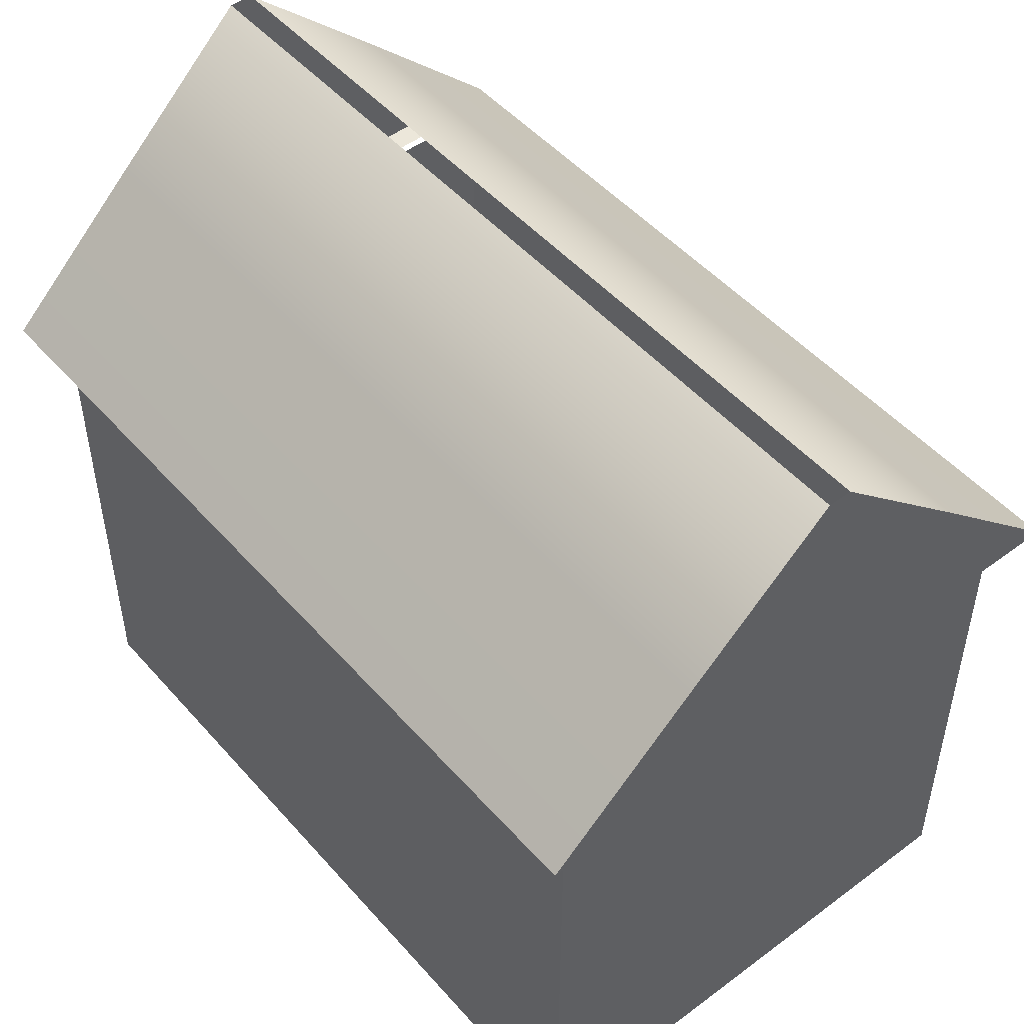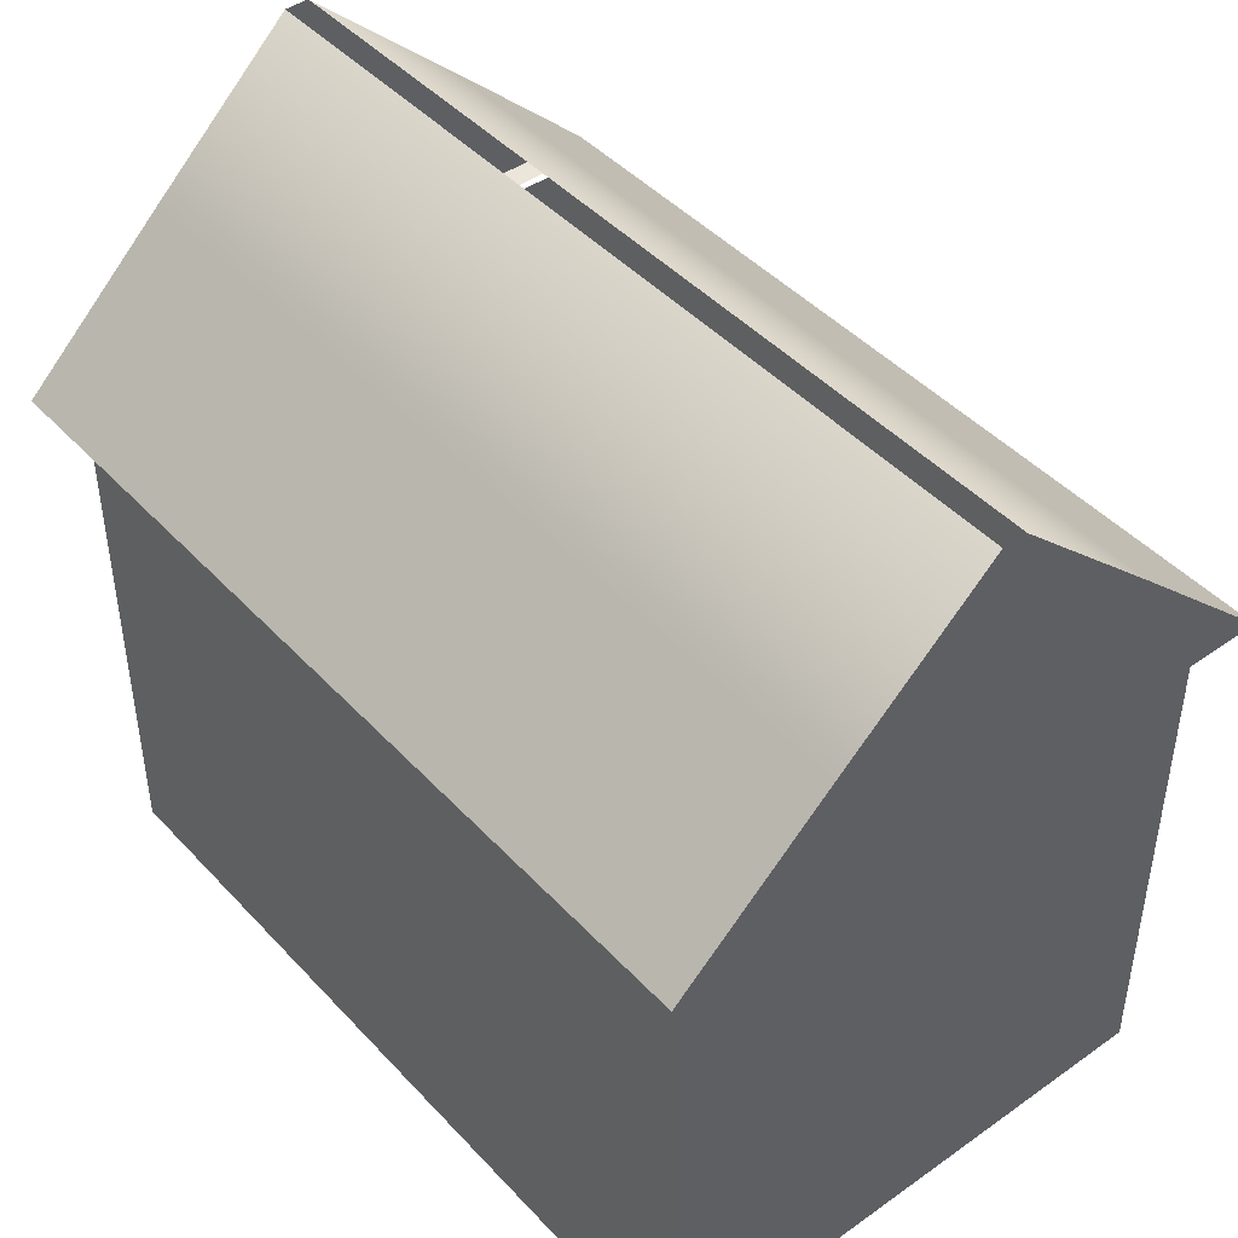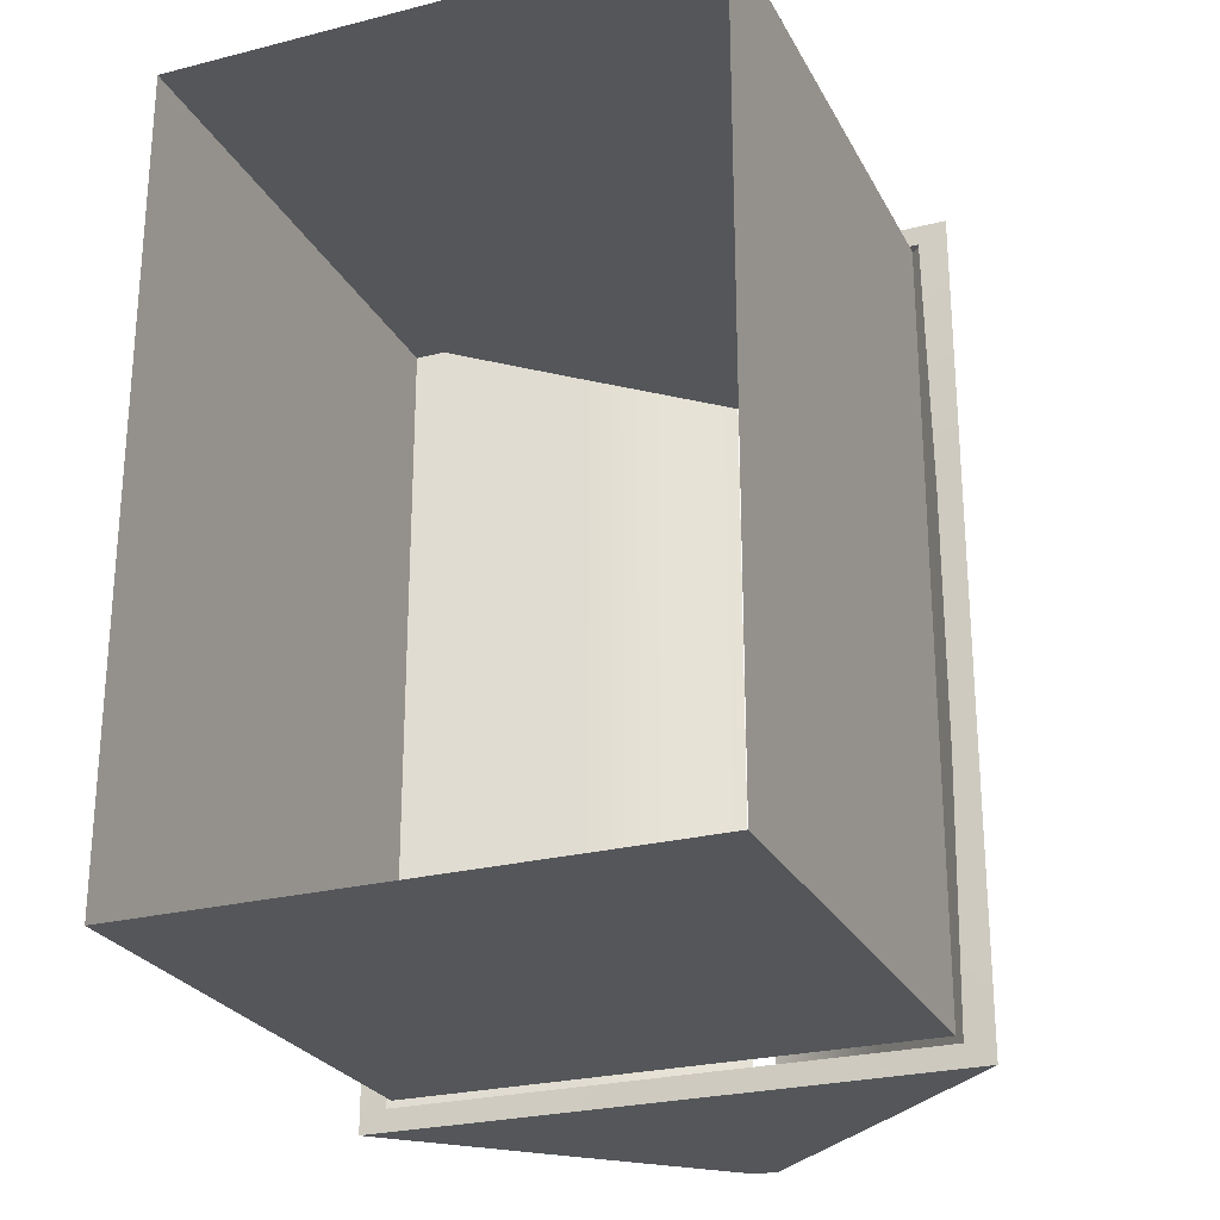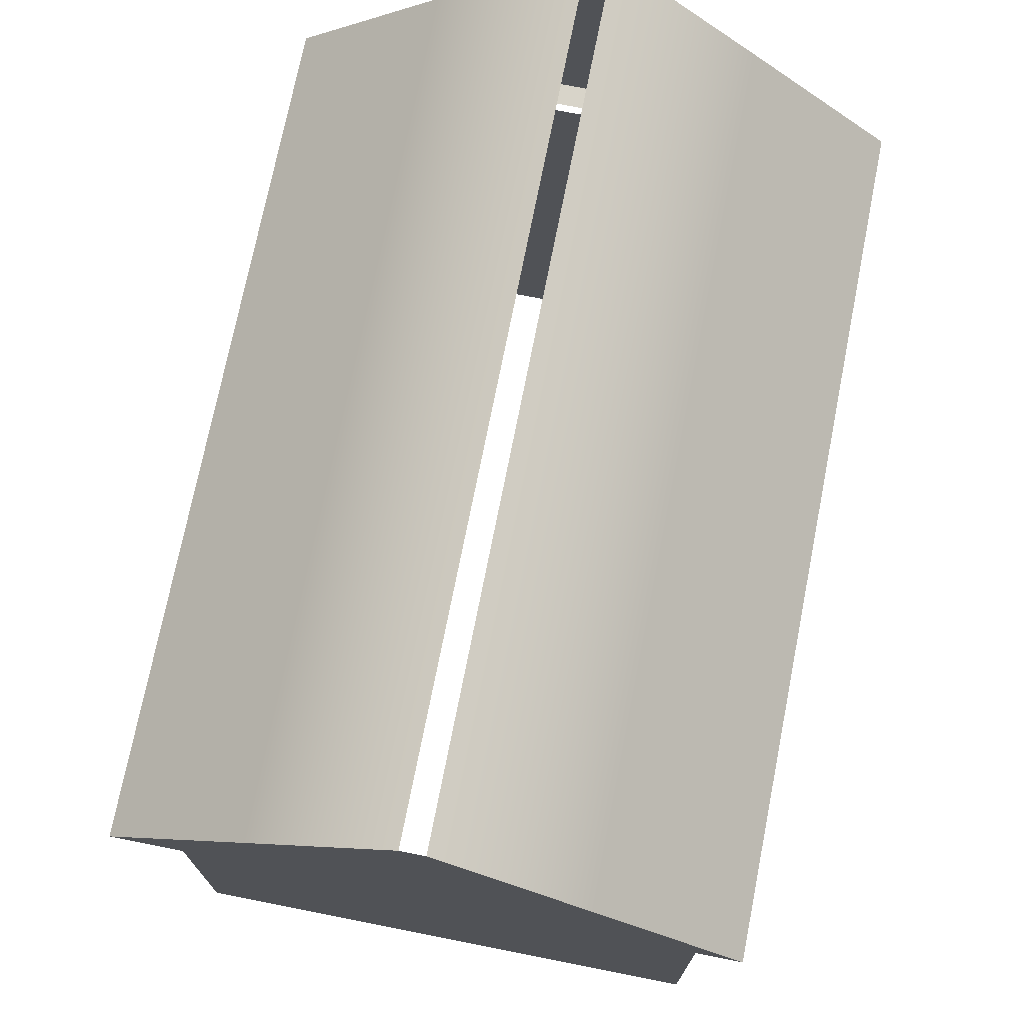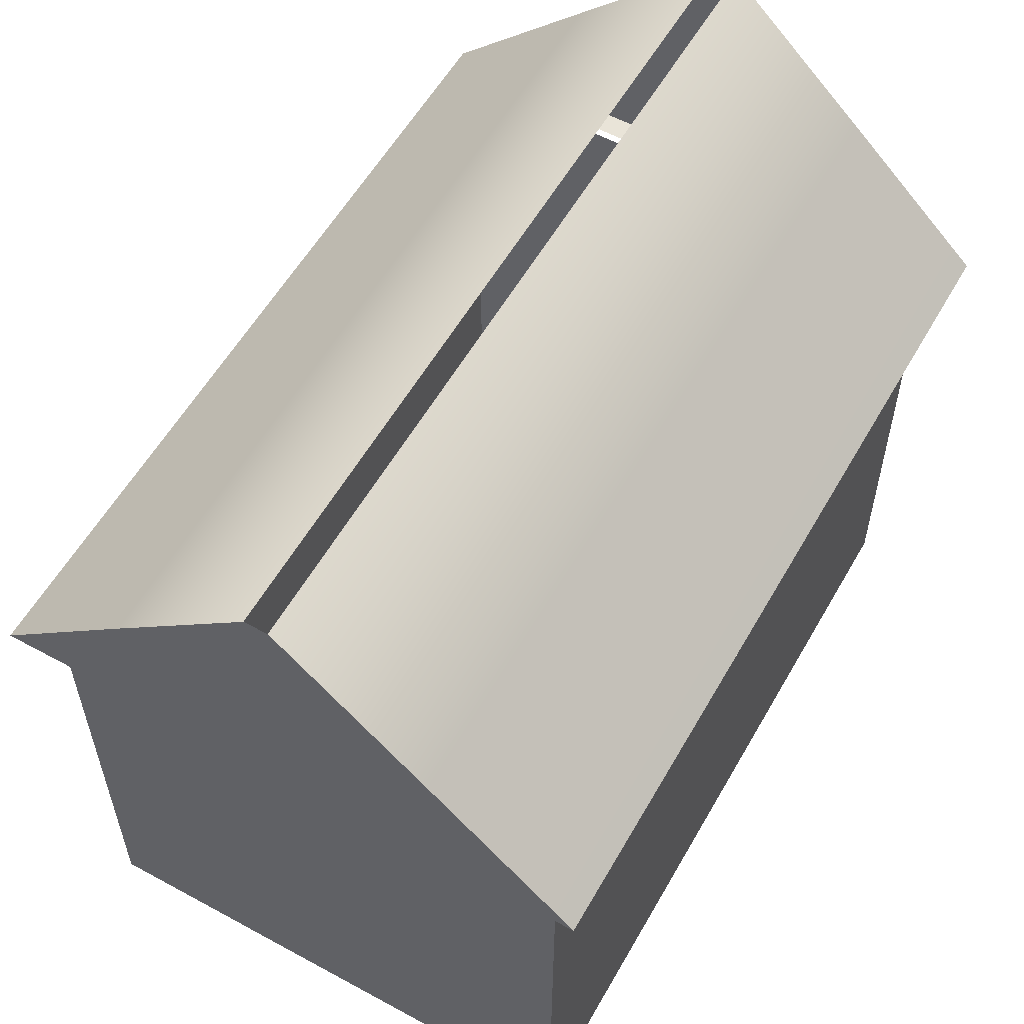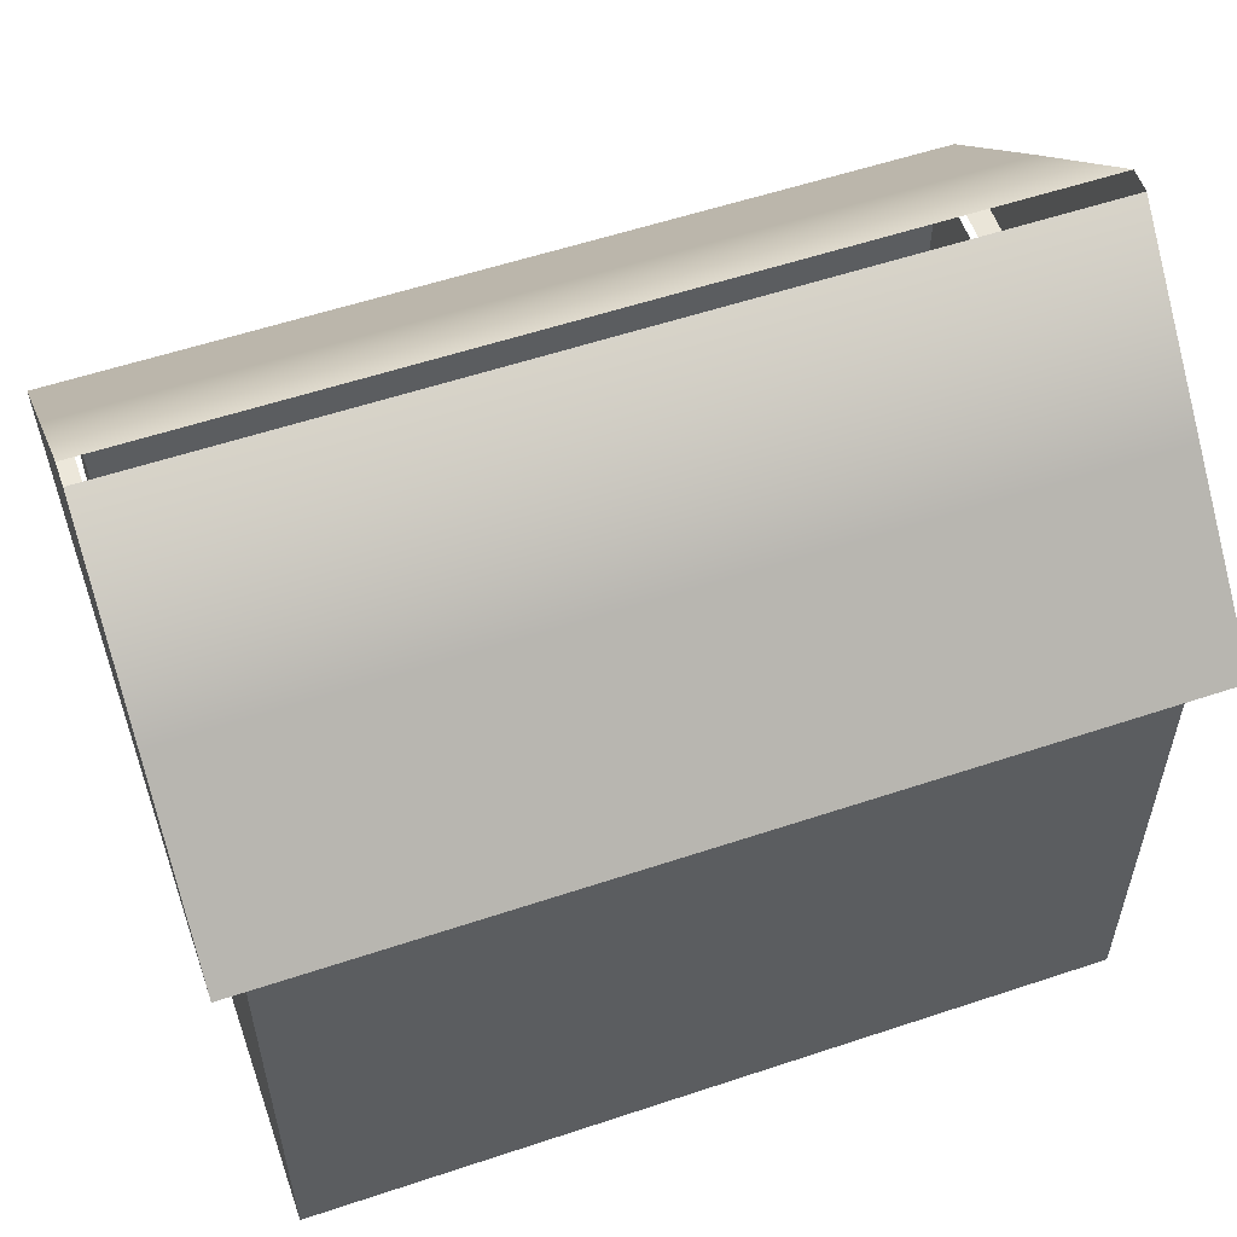
<metadata>
{"format":"obj","ext":"obj","renderer":"f3d","projection":"perspective","resolution":1024,"background":"white","views":[{"elev":49.5,"azim":140.5,"up":"+Y"},{"elev":44.8,"azim":140.5,"up":"+Y"},{"elev":-25.6,"azim":22.2,"up":"+Z"},{"elev":73.2,"azim":-168.8,"up":"+Y"},{"elev":57.3,"azim":-150.5,"up":"+Y"},{"elev":56.7,"azim":70.8,"up":"+Y"}]}
</metadata>
<code>
g mesh01
v -493.1 13.57 -727.8
v -493.1 13.57 727.8
v -493.1 336.5 -727.8
v -493.1 336.5 727.8
v -493.1 659.5 -727.8
v -493.1 659.5 727.8
v -493.1 982.4 -727.8
v -493.1 982.4 727.8
v -164.4 13.57 -727.8
v -164.4 13.57 727.8
v -164.4 336.5 -727.8
v -164.4 336.5 727.8
v -164.4 659.5 -727.8
v -164.4 659.5 727.8
v -164.4 982.4 -727.8
v -164.4 982.4 727.8
v 164.4 13.57 -727.8
v 164.4 13.57 727.8
v 164.4 336.5 -727.8
v 164.4 336.5 727.8
v 164.4 659.5 -727.8
v 164.4 659.5 727.8
v 164.4 982.4 -727.8
v 164.4 982.4 727.8
v 493.1 13.57 -727.8
v 493.1 13.57 727.8
v 493.1 336.5 -727.8
v 493.1 336.5 727.8
v 493.1 659.5 -727.8
v 493.1 659.5 727.8
v 493.1 982.4 -727.8
v 493.1 982.4 727.8
v -493.1 13.57 -242.6
v 493.1 13.57 -242.6
v -493.1 13.57 242.6
v 493.1 13.57 242.6
v -493.1 336.5 -242.6
v 493.1 336.5 -242.6
v -493.1 336.5 242.6
v 493.1 336.5 242.6
v -493.1 659.5 -242.6
v 493.1 659.5 -242.6
v -493.1 659.5 242.6
v 493.1 659.5 242.6
v -493.1 982.4 -242.6
v 493.1 982.4 -242.6
v -493.1 982.4 242.6
v 493.1 982.4 242.6
v -554.4 986.9 -780.6
v -554.4 986.9 780.6
v -289.2 1237 -780.6
v -289.2 1237 780.6
v -20.45 1487 -780.6
v -20.45 1487 780.6
v 556.8 986.9 -780.6
v 556.8 986.9 780.6
v 291.7 1237 -780.6
v 291.7 1237 780.6
v 22.93 1487 -780.6
v 22.93 1487 780.6
v -554.4 986.9 -260.2
v 556.8 986.9 -260.2
v -554.4 986.9 260.2
v 556.8 986.9 260.2
v -289.2 1237 -260.2
v 291.7 1237 -260.2
v -289.2 1237 260.2
v 291.7 1237 260.2
v -20.45 1487 -260.2
v 22.93 1487 -260.2
v -20.45 1487 260.2
v 22.93 1487 260.2
v -502.3 983.5 -740.7
v 504.8 983.5 -740.7
v -502.3 983.5 740.7
v 504.8 983.5 740.7
v -509 988.9 -246.9
v -509 988.9 246.9
v 511.5 988.9 -246.9
v 511.5 988.9 246.9
f 3 11 9 1
f 5 13 11 3
f 7 15 13 5
f 11 19 17 9
f 13 21 19 11
f 15 23 21 13
f 19 27 25 17
f 21 29 27 19
f 23 31 29 21
f 10 12 4 2
f 12 14 6 4
f 14 16 8 6
f 18 20 12 10
f 20 22 14 12
f 22 24 16 14
f 26 28 20 18
f 28 30 22 20
f 30 32 24 22
f 33 37 3 1
f 35 39 37 33
f 2 4 39 35
f 37 41 5 3
f 39 43 41 37
f 4 6 43 39
f 41 45 7 5
f 43 47 45 41
f 6 8 47 43
f 27 38 34 25
f 38 40 36 34
f 40 28 26 36
f 29 42 38 27
f 42 44 40 38
f 44 30 28 40
f 31 46 42 29
f 46 48 44 42
f 48 32 30 44
f 51 57 55 49
f 53 59 57 51
f 56 58 52 50
f 58 60 54 52
f 61 65 51 49
f 63 67 65 61
f 50 52 67 63
f 65 69 53 51
f 67 71 69 65
f 52 54 71 67
f 57 66 62 55
f 66 68 64 62
f 68 58 56 64
f 59 70 66 57
f 70 72 68 66
f 72 60 58 68
f 60 72 71 54
f 71 72 70 69
f 69 70 59 53
f 55 74 73 49
f 50 75 76 56
f 49 73 77 61
f 61 77 78 63
f 63 78 75 50
f 62 79 74 55
f 64 80 79 62
f 56 76 80 64

</code>
